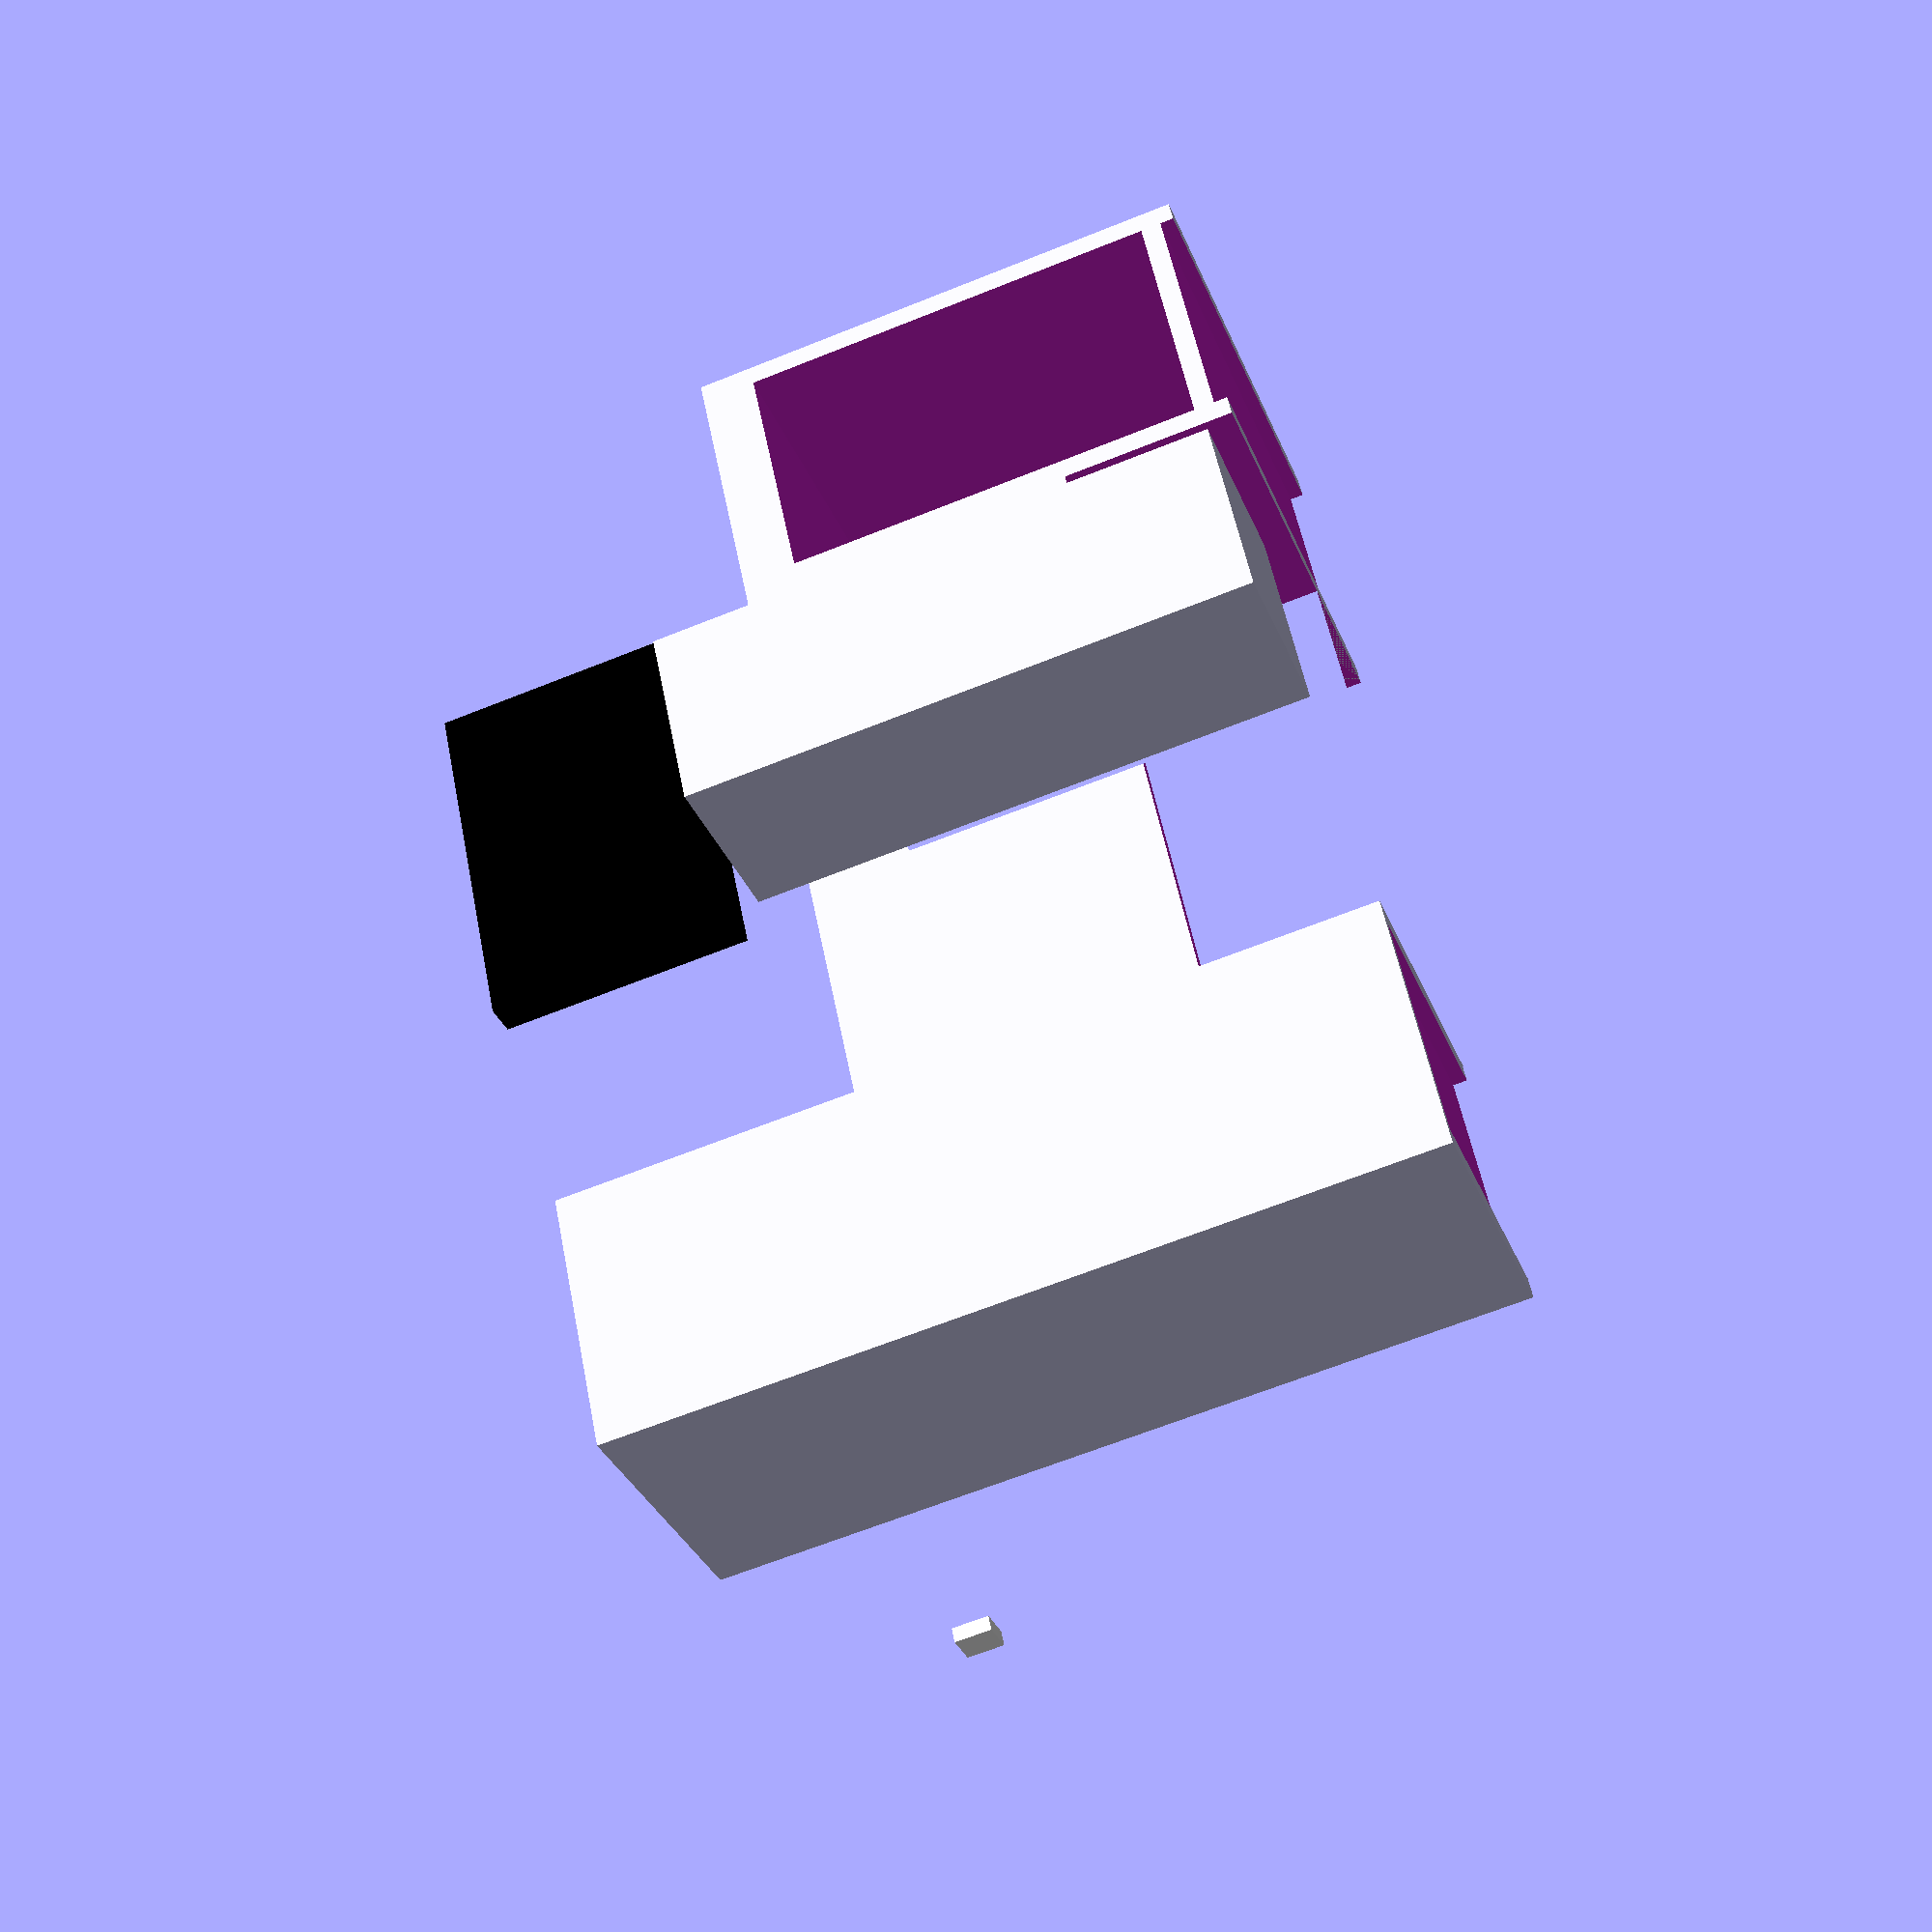
<openscad>
room_width = 225;
room_lenght = 305;
room_height = 260;
door_lenght = 78;
door_height = 205;
door_diff = 67;   // from wall to door
wall_thickness = 1;

module desk(
    show_room = true,
    show_bed = true,
    desk_type

){
    module room() {
        difference() {
            
        color("LightSkyBlue")
        translate( [0, 0, 0])
        cube([room_lenght+wall_thickness, room_width+wall_thickness, room_height]);
          
        //color("LightSkyBlue")  
        translate( [wall_thickness+1, wall_thickness/2, wall_thickness/2])
        cube([room_lenght, room_width, room_height+1]);
            
        //color("LightSkyBlue")
        translate( [door_diff, wall_thickness, wall_thickness])
        cube([door_lenght, room_lenght+wall_thickness, door_height]);
        
        }
    }
    
    module bed() {
        bed_width = 134;
        bed_height = 60;
        color("brown")
        translate( [room_lenght-bed_width, wall_thickness/2, 0])
        cube([bed_width, room_width, bed_height]);
    }
    
    module button() {
        button_size = 5;
        button_death = 2;
        z_position = 74;
        x_position = 48.5;
        color("white")
        translate([x_position, room_width, z_position])
        rotate([90, 0, 0])
        cube([button_size, button_size, button_death]);
    }
    
    module old_desc() {
        locker_death = 44;
        locker_width = 39;
        locker_height = 119;
        box_thickness = 3;
        box_width = 42 - (box_thickness * 2);
        box_togheter = 65;
        box = box_togheter - box_thickness;
        margin = 5;
        difference(){
            linear_extrude(75) {
            points = [[0,0], [70,0], [70,42], [45,42], [45,130], [0,130]];
            paths = [[0, 1, 2, 3, 4, 5, 6]];
            polygon(points = points, paths = paths, convexity = 10);
            }
            for (x = [-1:0])
		    translate ([-10, box_thickness, margin + x * box_togheter])
		    cube([100, 42 - 2*box_thickness, box]);
            translate([2, 42, -0.5])
                cube([50, 85+box_thickness, 75-margin]);
            translate([-10, 42, -0.5])
                cube([80, 85+box_thickness, 26]);
        }
        
        translate([-27-10, 75, 0])
        cube([27, 27, 80]);
        
        color("black")
        translate([-25, 65, 80])
        cube([5, 50, 35]);
    }

    module locker() {
        locker_death = 44;
        locker_width = 39;
        locker_height = 119;
        box_n = 5;
        box_thickness = 3;
        box_width = locker_width - (box_thickness * 2);
        box_togheter = 19;
        box = box_togheter - box_thickness;
        margin = 5;
        difference(){
        cube([locker_death, locker_width, locker_height]);
            for (x = [-1:box_n])
		    translate ([box_thickness/2, box_thickness,
            margin + x * box_togheter])
		    cube([
            locker_death+10, 
            locker_width - 2*box_thickness,
            box]);
        }
    }
    
    
    module office_desk() {
        thickness = 2;
        height = 70;
        deep = 70;
        width = 150;
        side_deep = 50;
        translate([0, 0, height - thickness])
        cube([deep, width, thickness]);
        
        translate([(deep-side_deep)/2, 0, 0])
        cube([side_deep, thickness, height - thickness]);
        translate([(deep-side_deep)/2, width - thickness, 0])
        cube([side_deep, thickness, height - thickness]);
        translate([0, width+5, 0])
        locker();
    }
        

    button();
    if (show_room) {
        room();
        button();
    }
    if (show_bed) {
        bed();
    }
    
    if (desk_type == "old"){
        translate([42, 15, 0])
        old_desc();
        
        translate([42, 15 + 130, 0])
        locker();
    }
    
        if (desk_type == "office"){
        translate([5, 5, 0])
        color("white")
        office_desk();

    }
}
    
desk(
    show_room=false,
    show_bed=false,
    desk_type="old"
);
</openscad>
<views>
elev=64.1 azim=210.1 roll=112.2 proj=p view=wireframe
</views>
